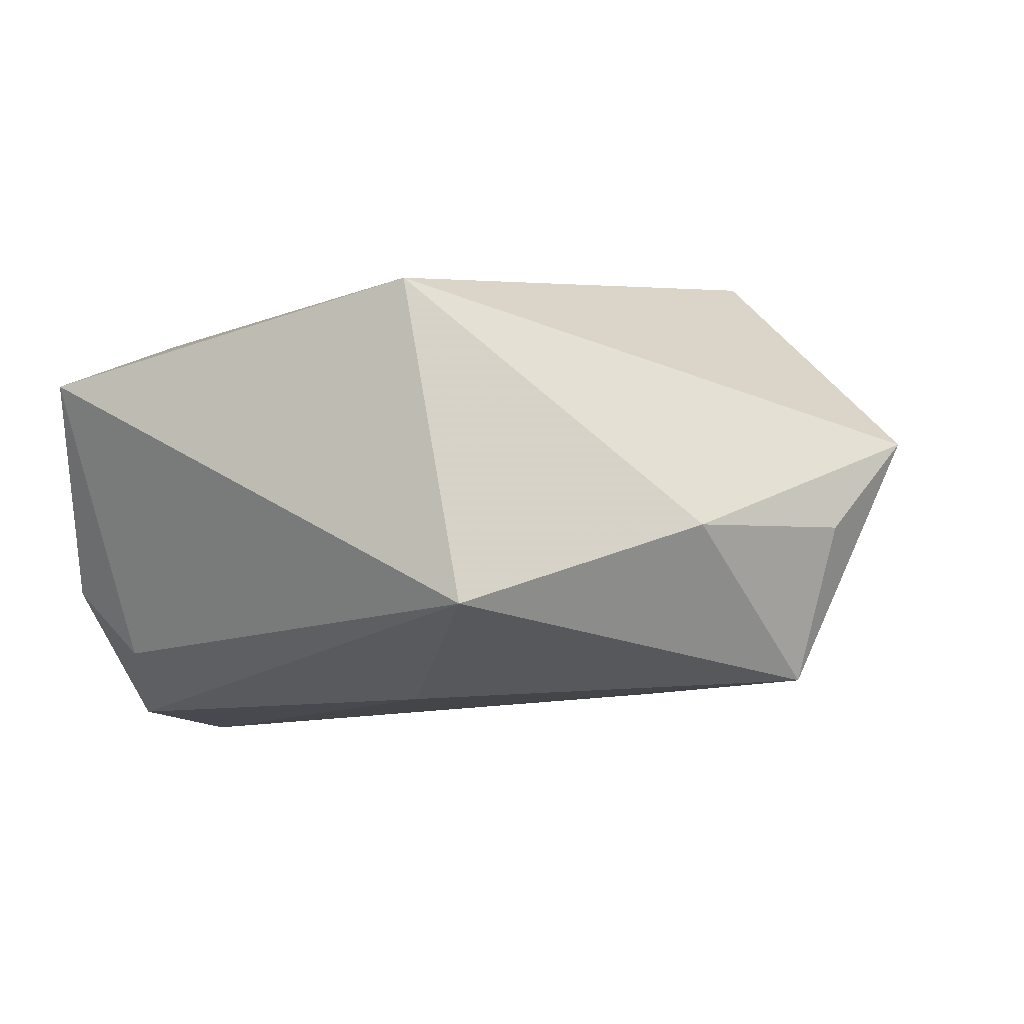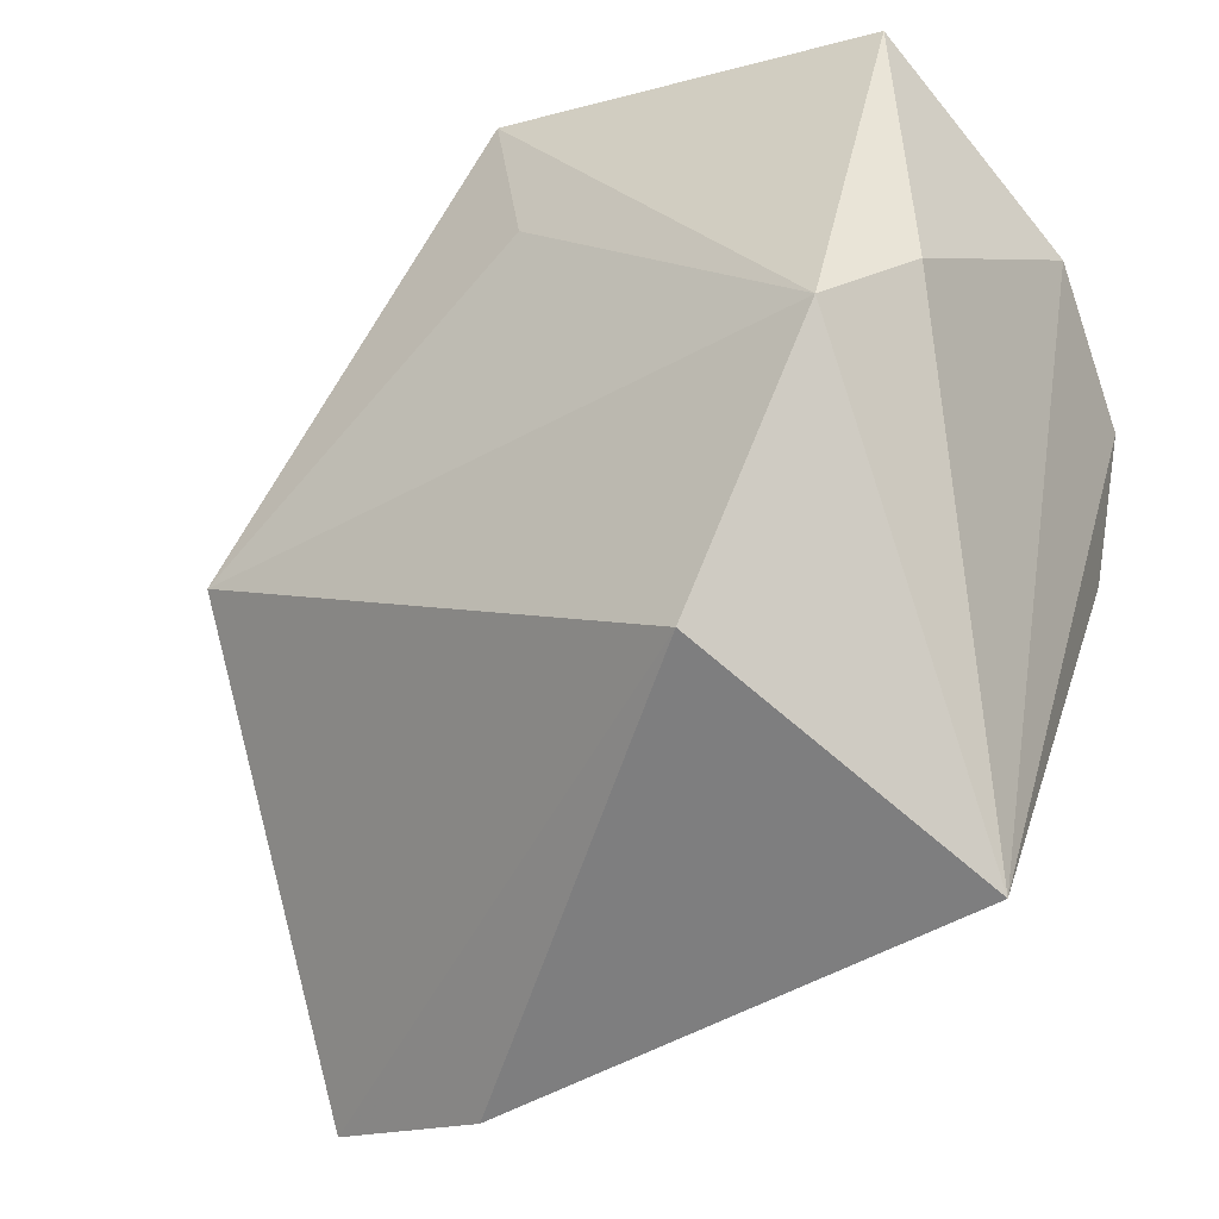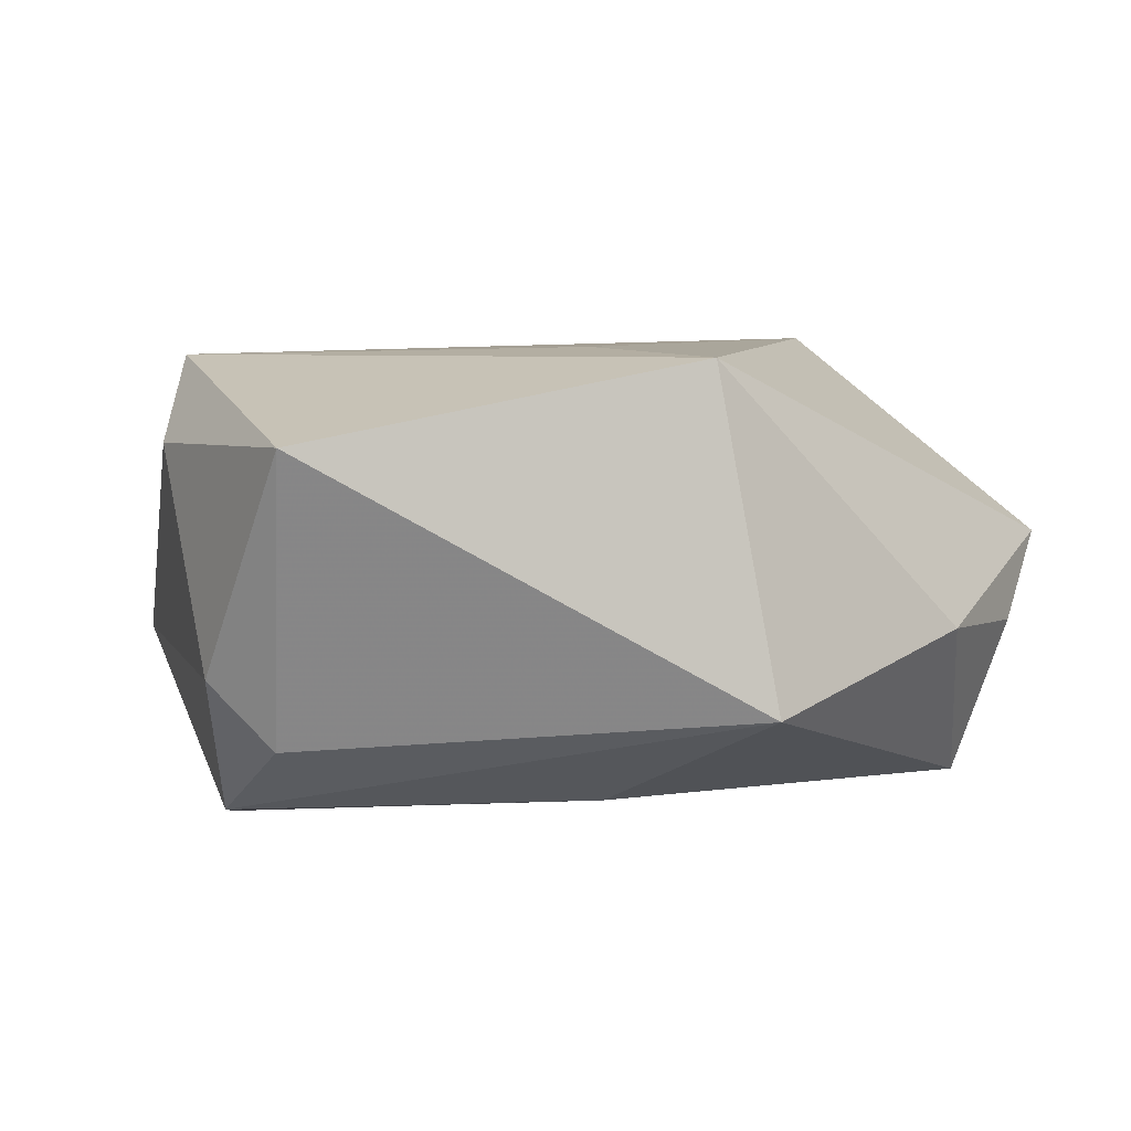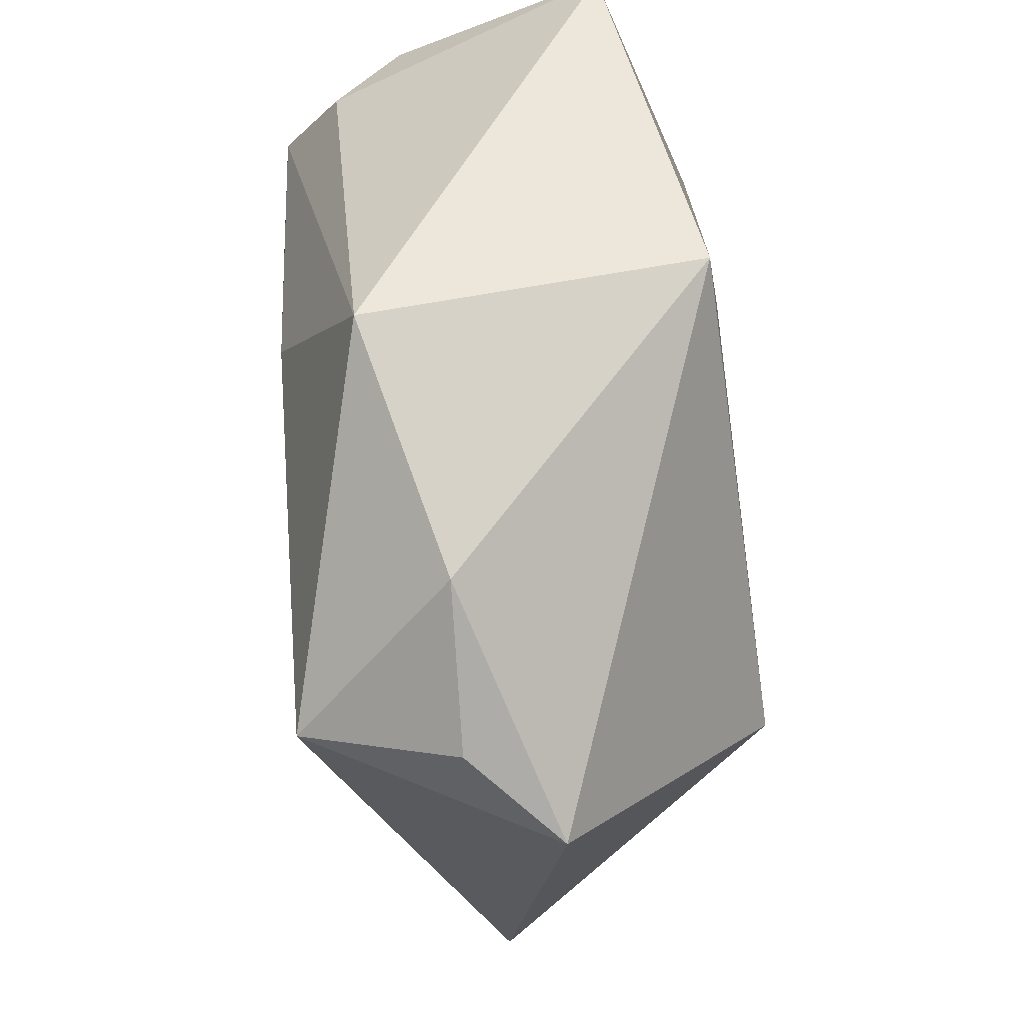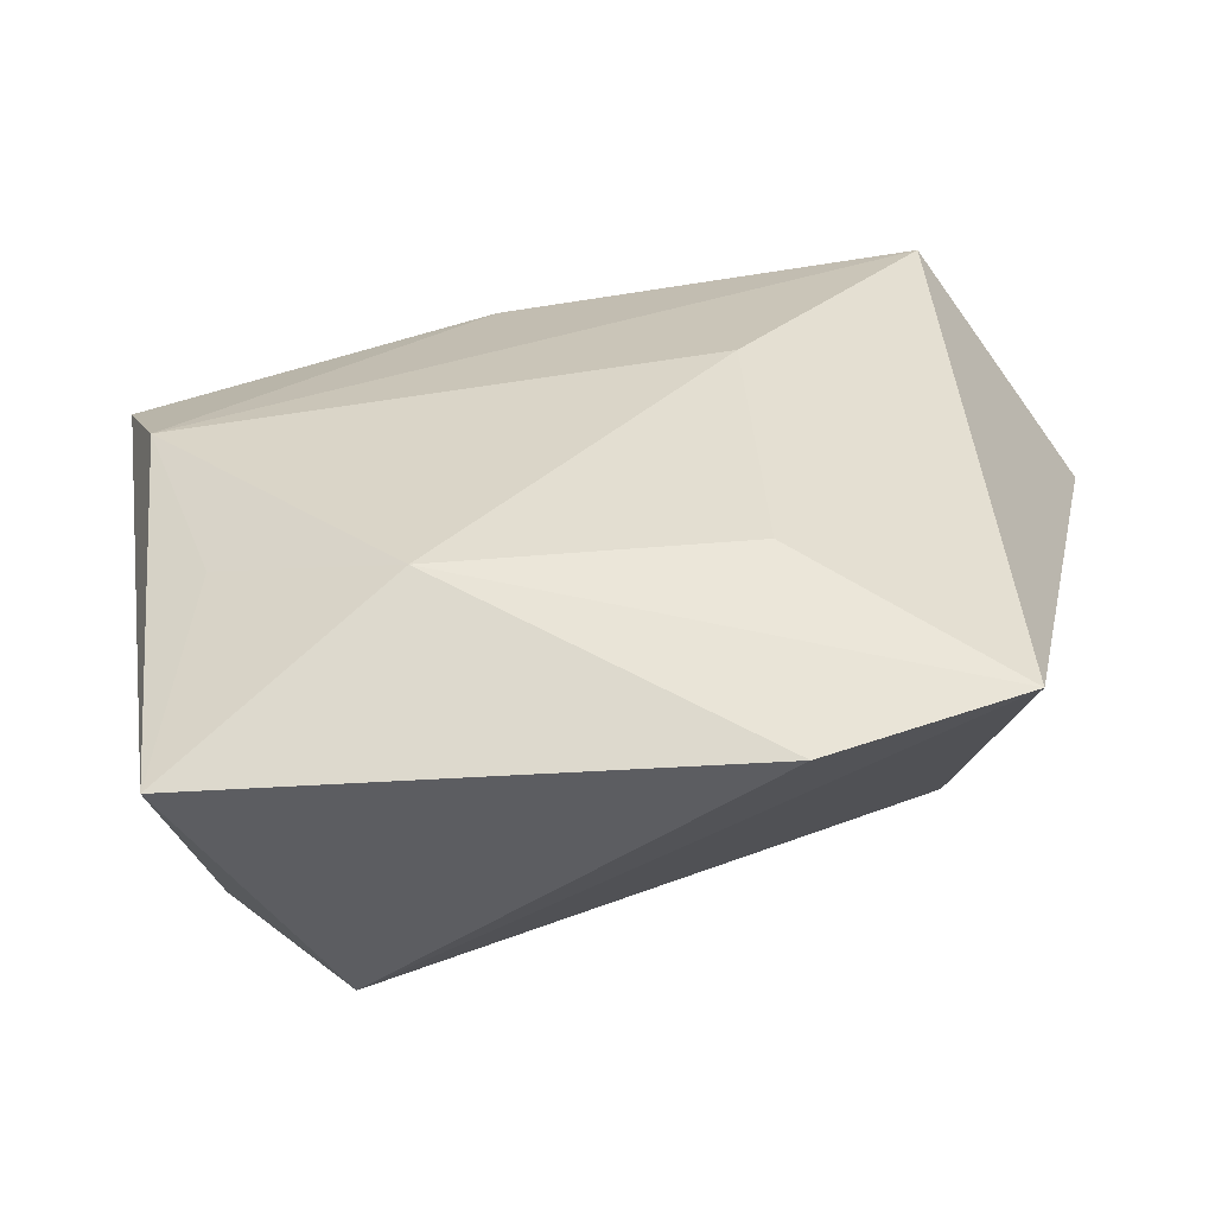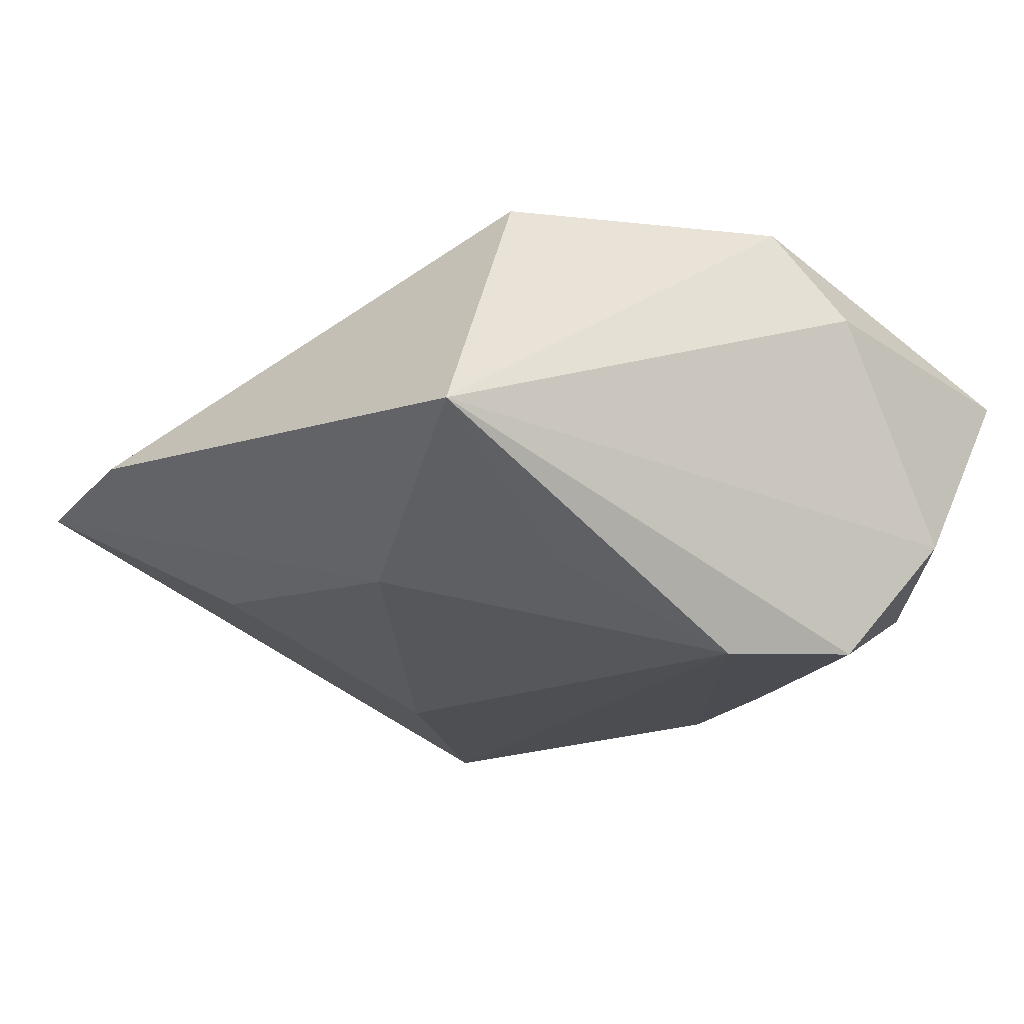
<metadata>
{"format":"obj","ext":"obj","renderer":"f3d","projection":"perspective","resolution":1024,"background":"white","views":[{"elev":-7.0,"azim":-169.3,"up":"+Z"},{"elev":-32.3,"azim":42.9,"up":"+Y"},{"elev":-0.4,"azim":158.3,"up":"+Z"},{"elev":61.9,"azim":-91.7,"up":"+Y"},{"elev":-69.6,"azim":-167.7,"up":"+Y"},{"elev":-19.1,"azim":49.5,"up":"+Z"}]}
</metadata>
<code>
v 0.03138 -0.004614 -0.02416
v 0.03715 0.03269 0.009764
v -0.006471 0.04024 -0.01386
v 0.03558 0.008729 -0.02276
v 0.002266 0.02032 -0.02204
v 0.004614 0.02285 0.02032
v 0.03693 -0.00168 0.02062
v -0.0006698 0.03929 0.0181
v -0.0192 -0.004281 -0.02064
v -0.0411 0.02158 -0.005231
v 0.008726 -0.03119 -0.0167
v 0.03353 0.01898 -0.0169
v 0.02604 -0.02268 -0.01677
v -0.02887 0.03242 -0.005889
v -0.01889 -0.04676 -0.0006682
v 0.03161 -0.04109 -0.006333
v -0.0474 0.01604 0.00385
v 0.04069 0.005084 0.01161
v 0.03984 0.01836 -0.01032
v -0.0369 0.01756 -0.02031
v 0.02278 -0.02574 0.02109
v -0.02908 -0.001322 0.02457
v -0.03693 -0.04287 -0.001041
v -0.01935 -0.03029 -0.01244
f 7 2 8
f 18 7 16
f 18 2 7
f 16 7 21
f 3 8 2
f 3 4 5
f 1 4 16
f 5 4 1
f 16 21 15
f 15 21 23
f 22 21 7
f 22 8 17
f 17 23 22
f 23 21 22
f 12 3 2
f 4 3 12
f 11 15 23
f 16 15 11
f 7 8 6
f 6 22 7
f 8 22 6
f 8 3 14
f 17 8 14
f 14 10 17
f 19 12 2
f 4 12 19
f 2 18 19
f 19 18 16
f 16 4 19
f 5 1 20
f 20 23 17
f 17 10 20
f 10 14 20
f 20 3 5
f 20 14 3
f 13 1 16
f 16 11 13
f 13 11 1
f 24 11 23
f 23 20 24
f 9 24 20
f 9 20 1
f 11 24 9
f 1 11 9

</code>
